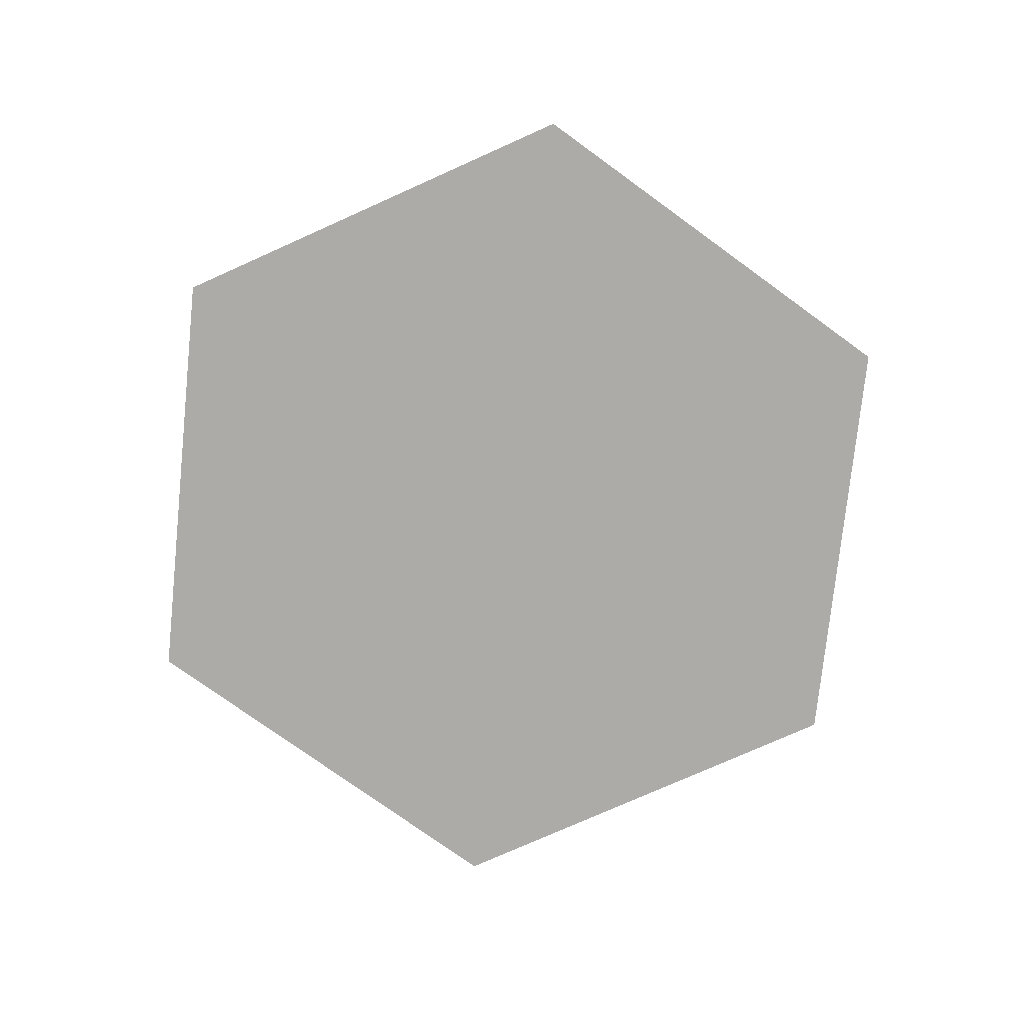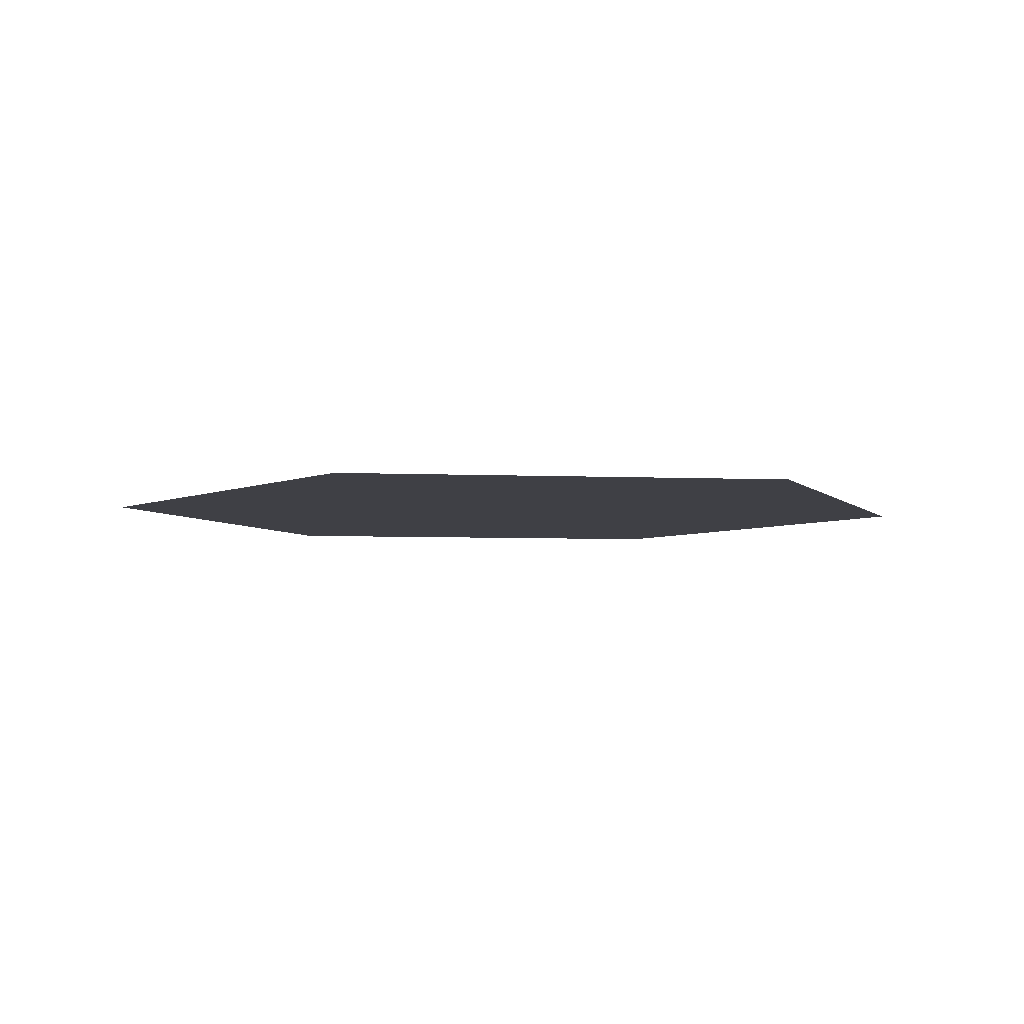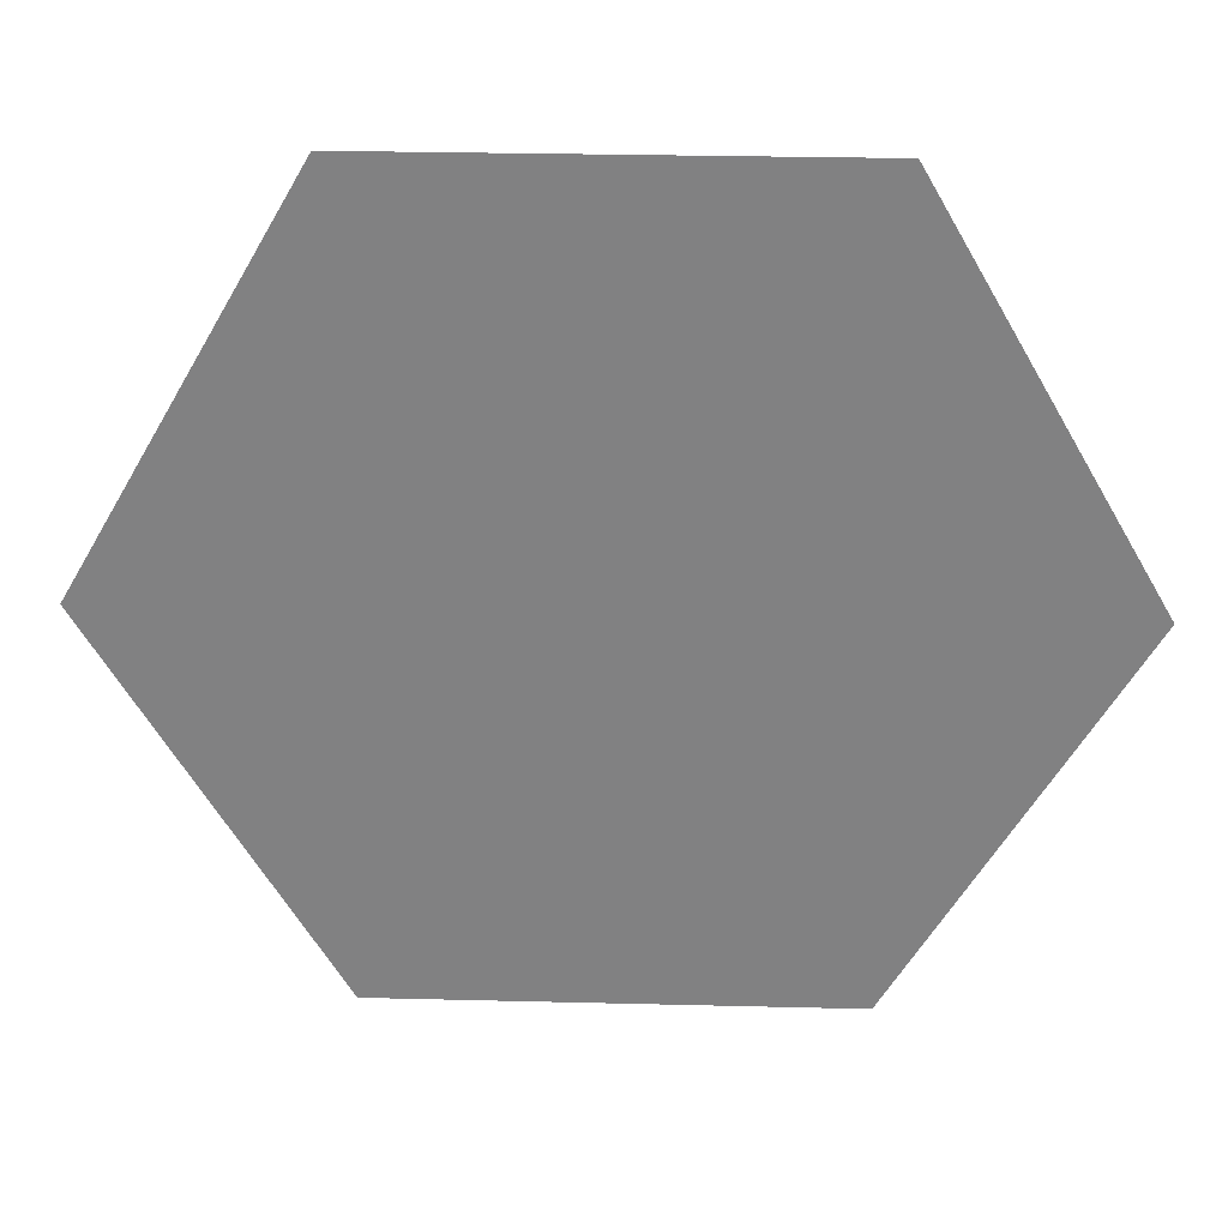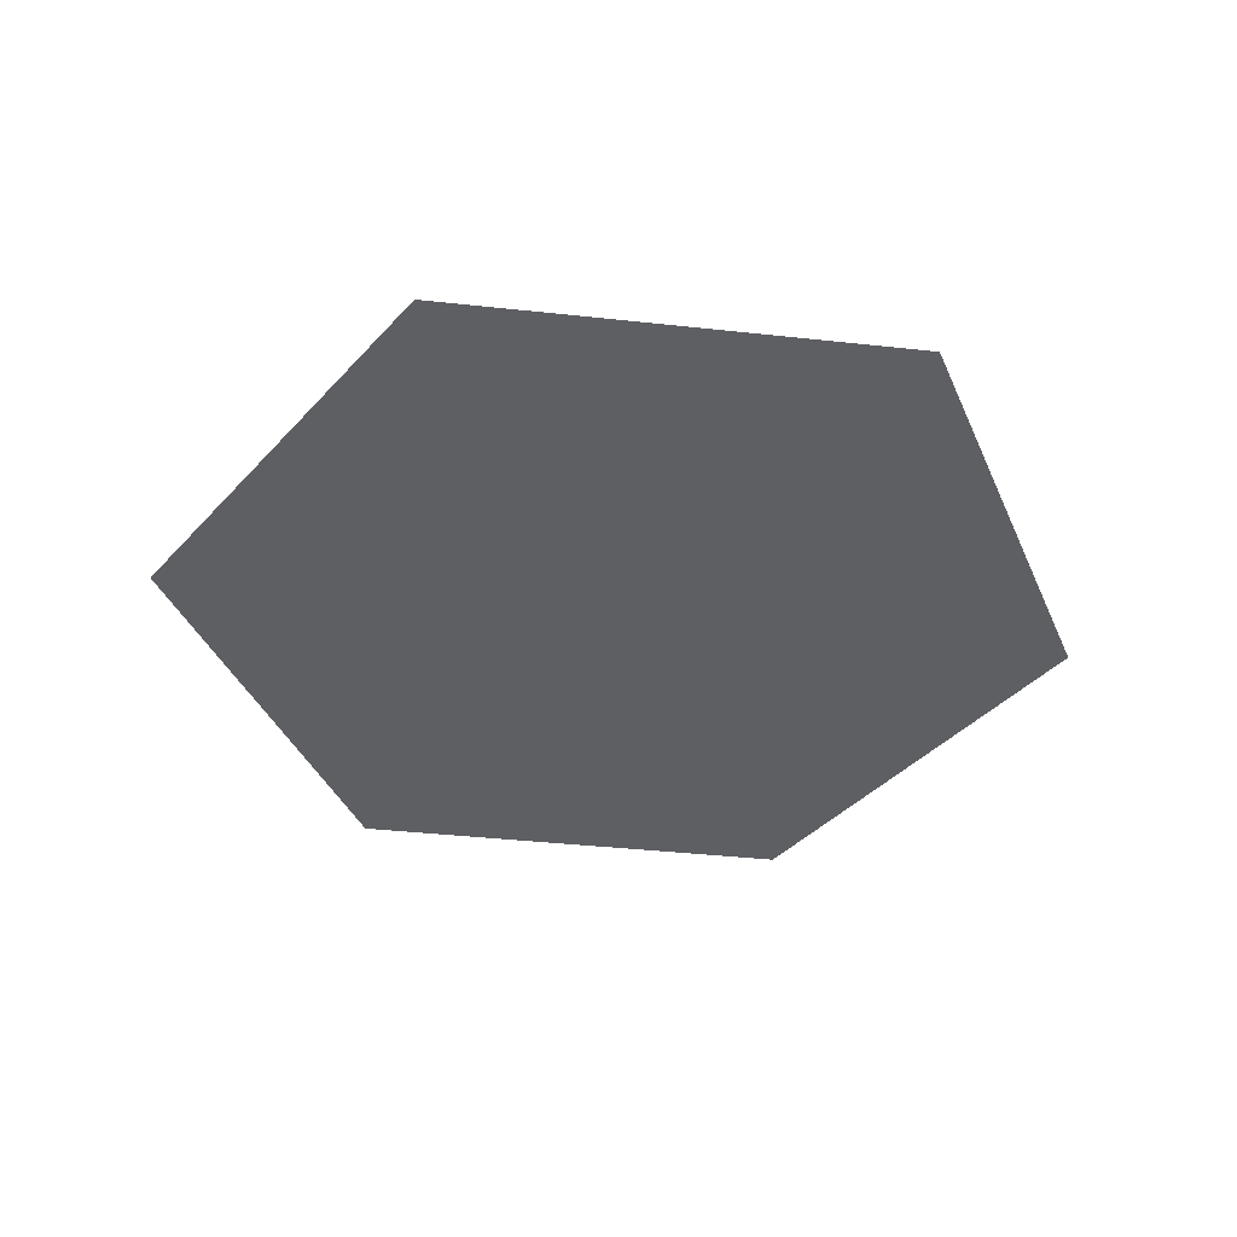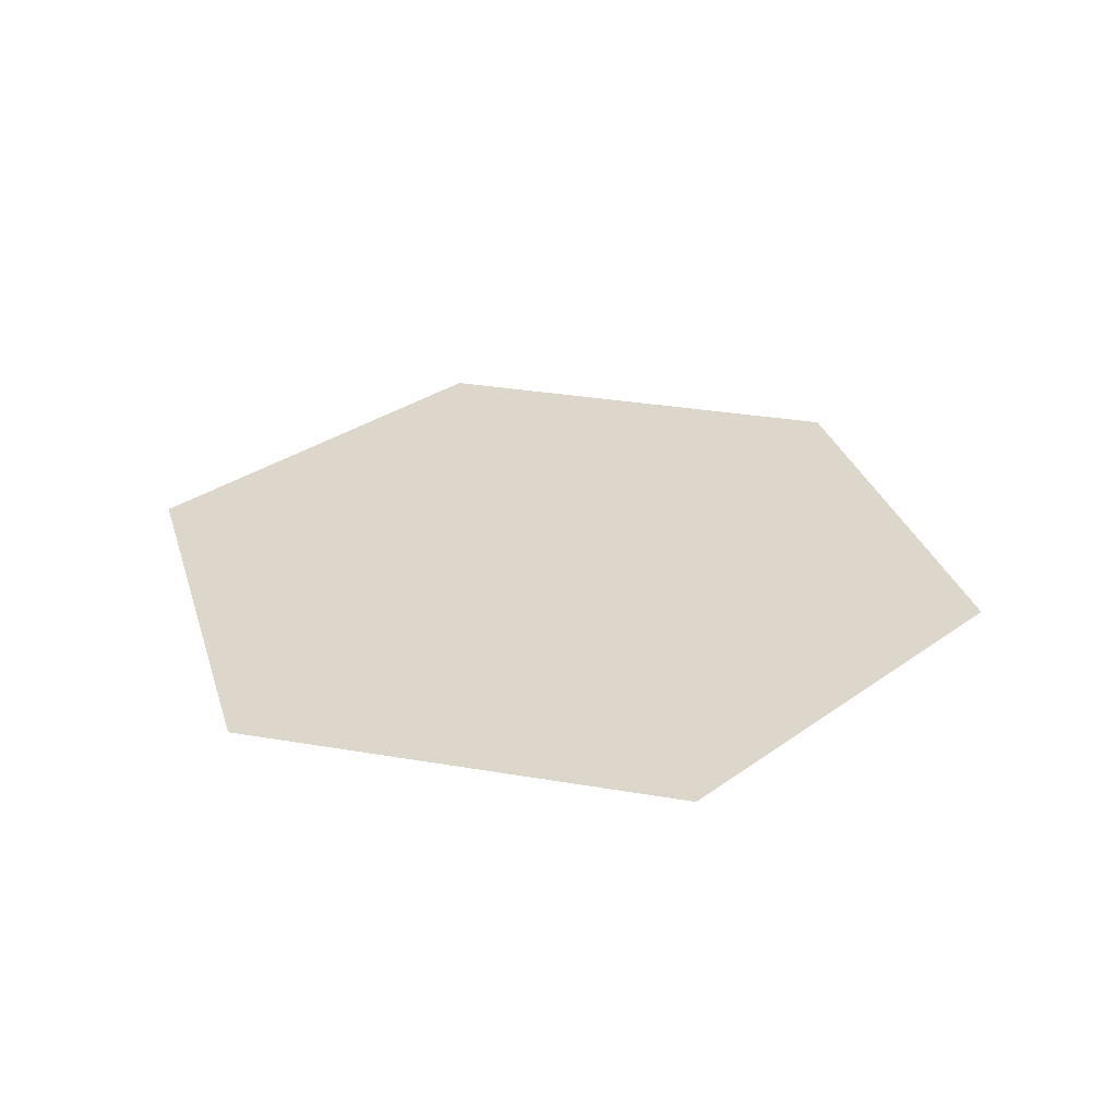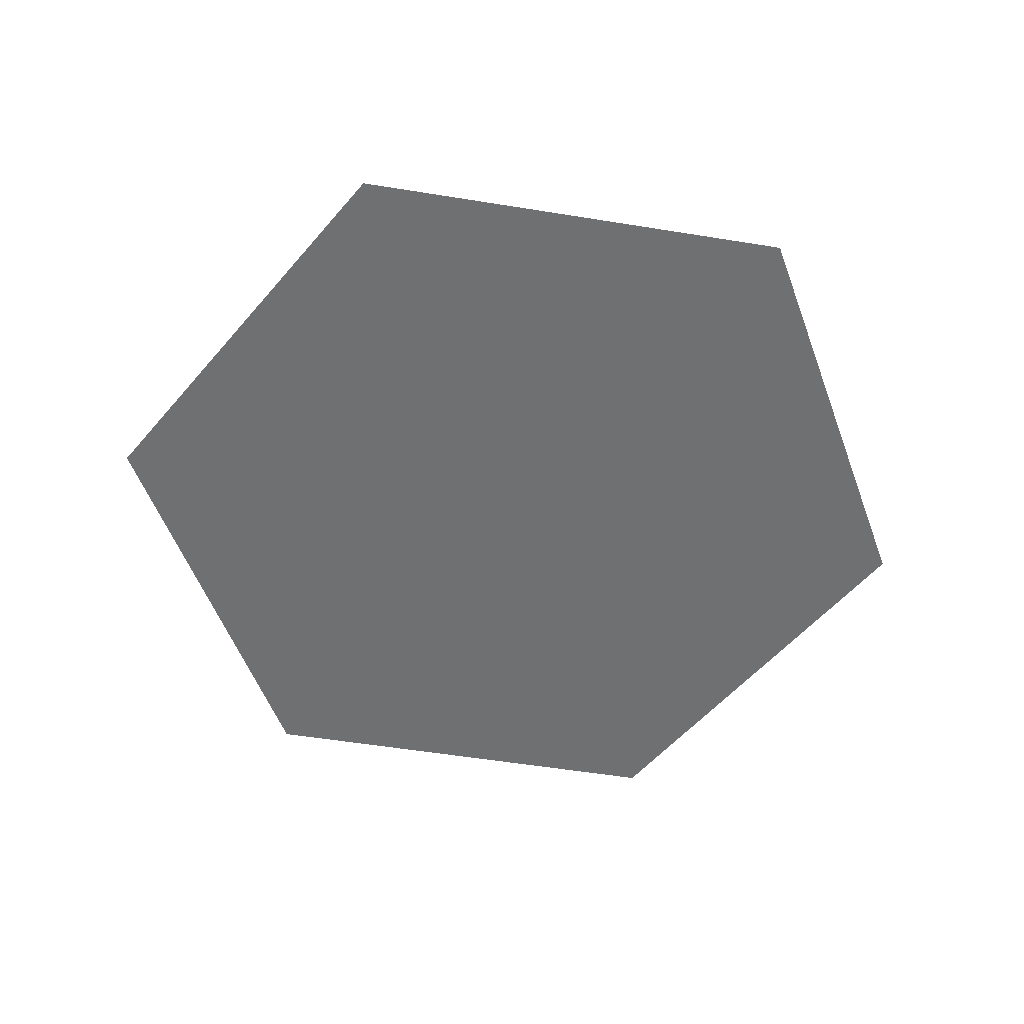
<metadata>
{"format":"obj","ext":"obj","renderer":"f3d","projection":"perspective","resolution":1024,"background":"white","views":[{"elev":-76.4,"azim":84.1,"up":"+Y"},{"elev":-5.2,"azim":172.4,"up":"+Y"},{"elev":29.2,"azim":2.1,"up":"+Z"},{"elev":-39.9,"azim":-127.7,"up":"+Y"},{"elev":30.5,"azim":14.0,"up":"+Y"},{"elev":-54.9,"azim":170.3,"up":"+Y"}]}
</metadata>
<code>
g pb_Mesh200682
v -0.125 0 -0.2165
v 0.25 0 -0.433
v 0.125 0 -0.2165
v -0.25 0 -0.433
v 0.5 0 -4.174e-14
v 0.25 0 0
v -0.25 0 -3.725e-08
v -0.5 0 -7.451e-08
v 2.235e-08 0 0
v -0.125 0 0.2165
v 0.25 0 0.433
v 0.125 0 0.2165
v -0.25 0 0.433
g pb_Mesh200682_0
f 3 2 1
f 2 4 1
f 5 2 3
f 6 5 3
f 1 4 7
f 4 8 7
f 9 3 1
f 9 6 3
f 9 1 7
f 10 9 7
f 11 5 6
f 12 11 6
f 7 8 10
f 8 13 10
f 9 12 6
f 9 10 12
f 10 13 12
f 13 11 12

</code>
